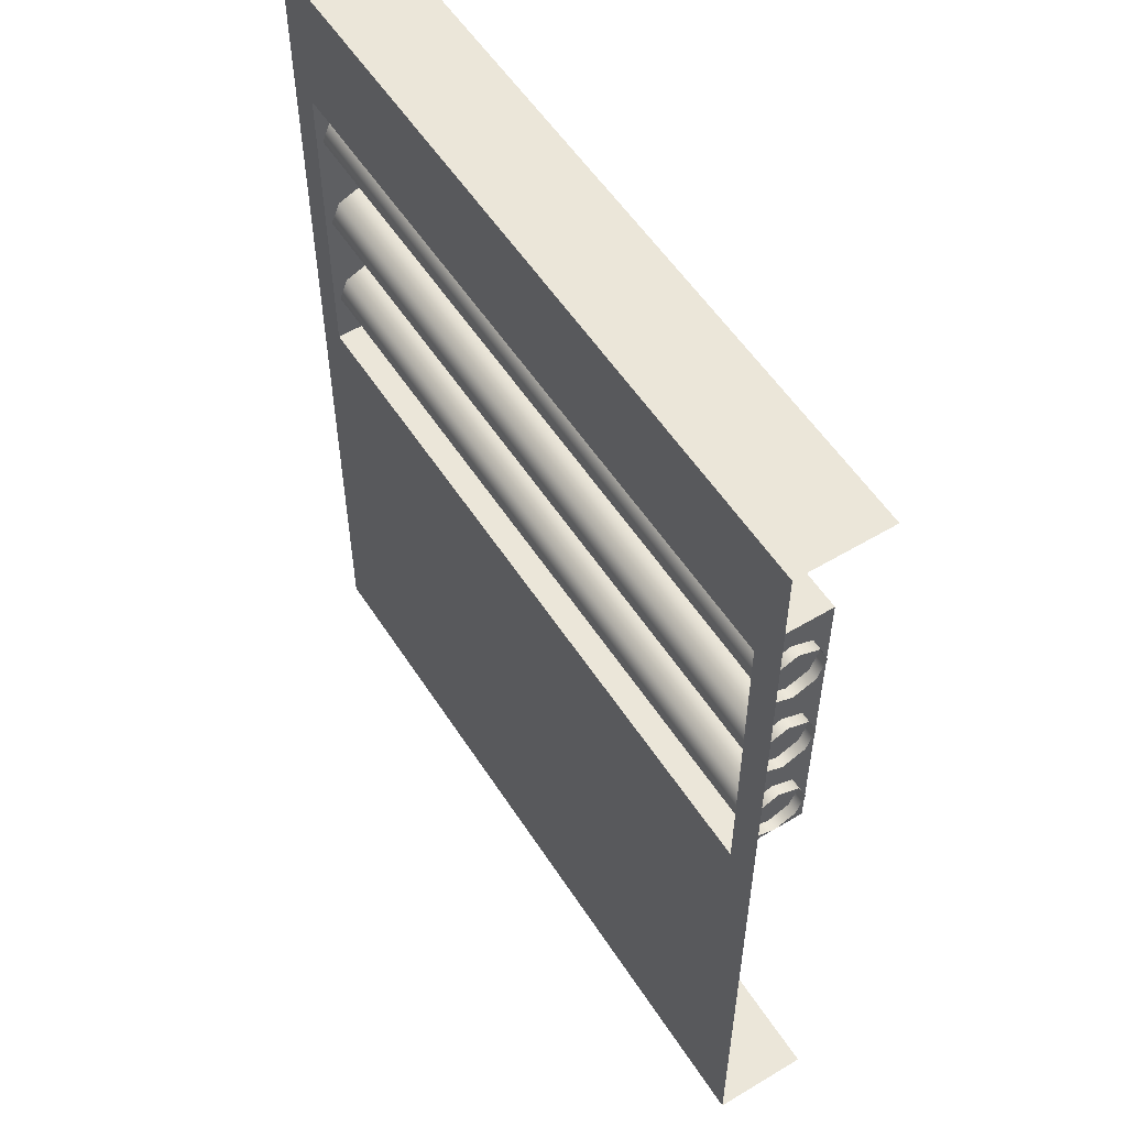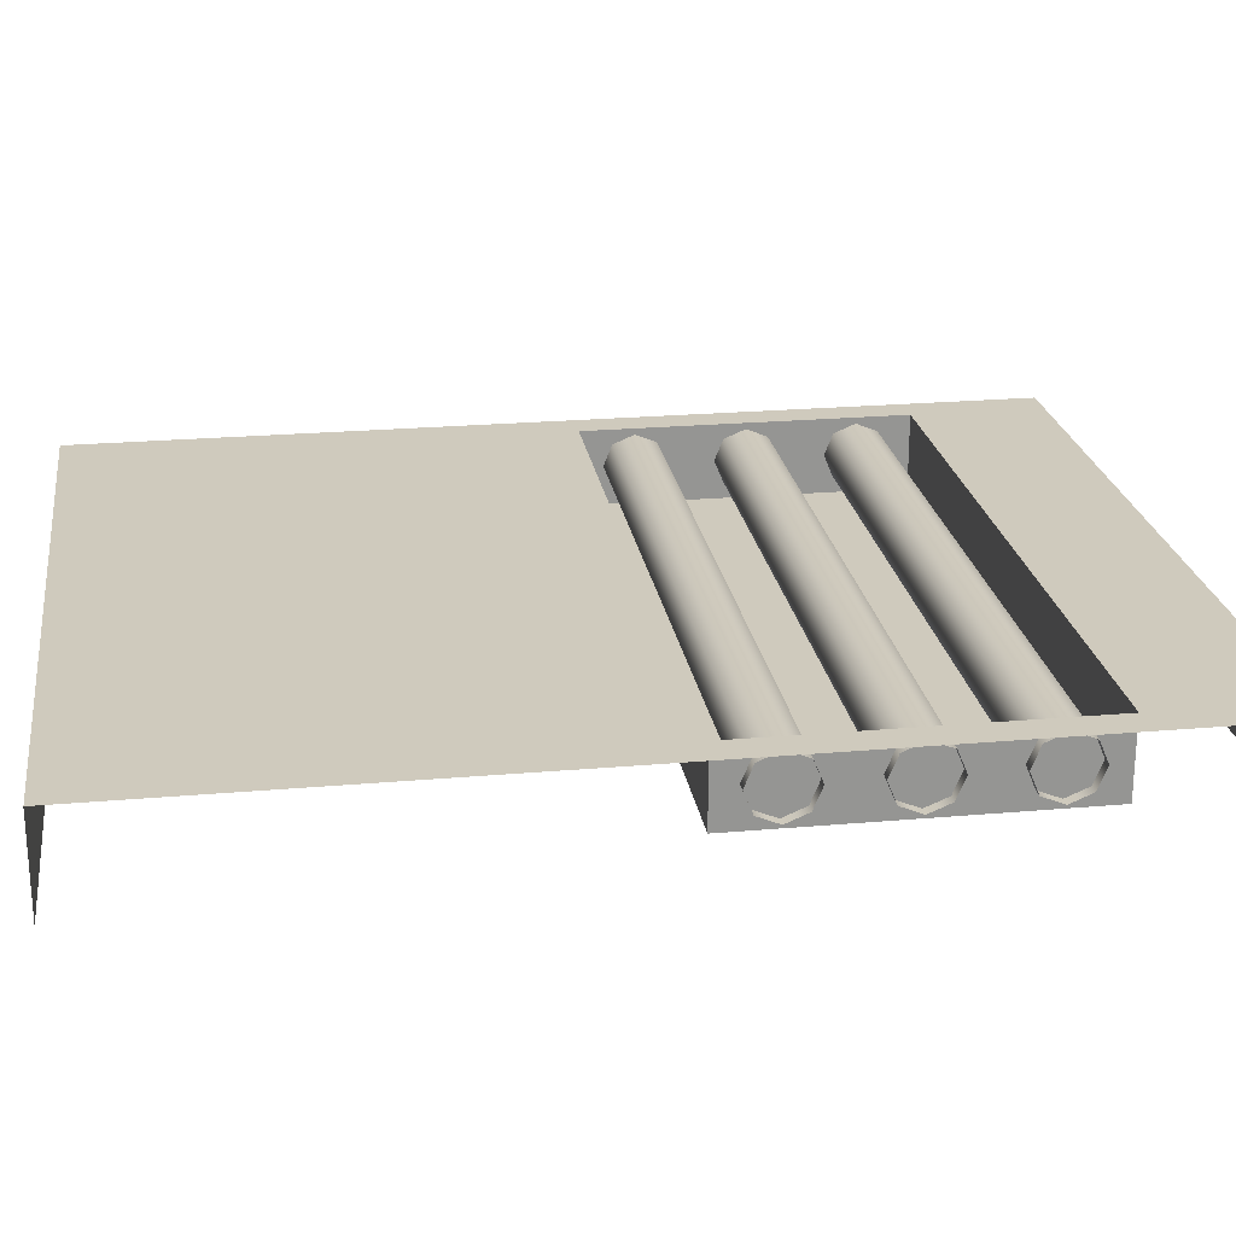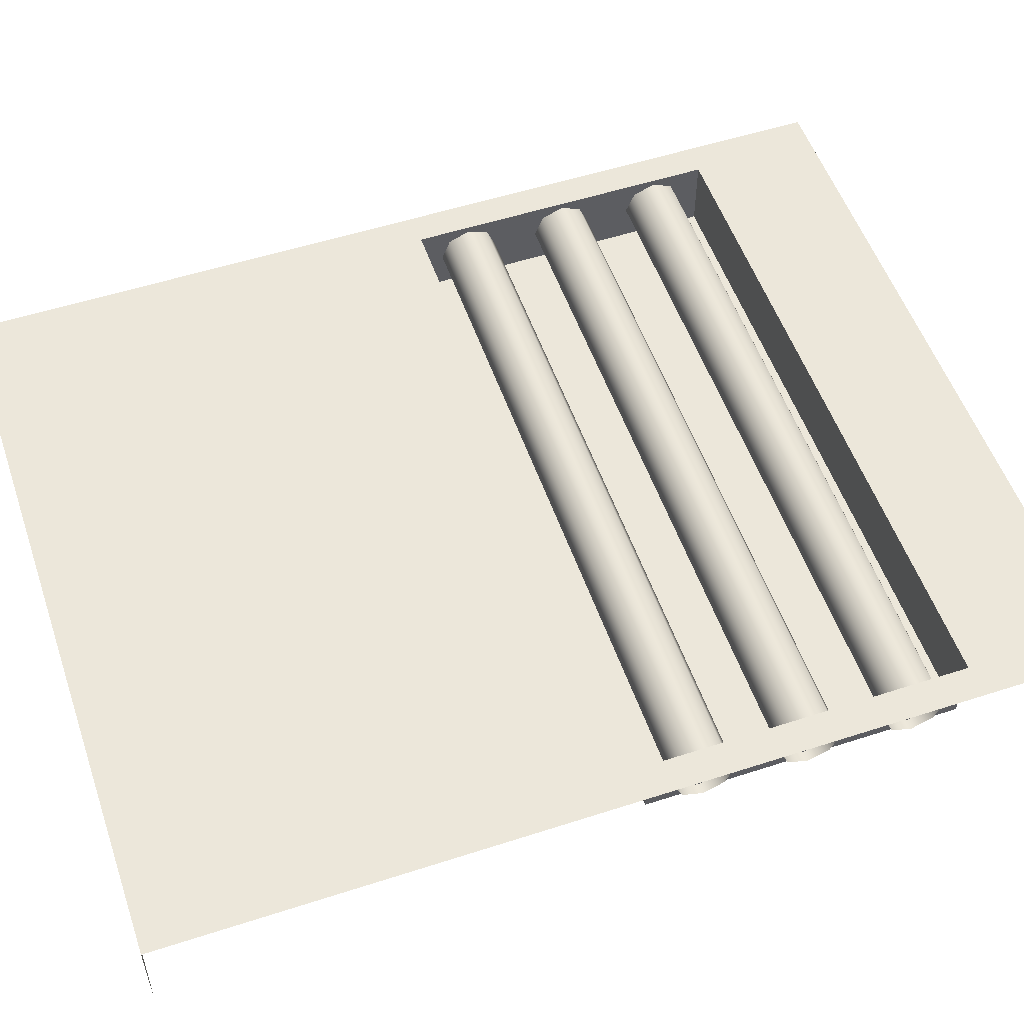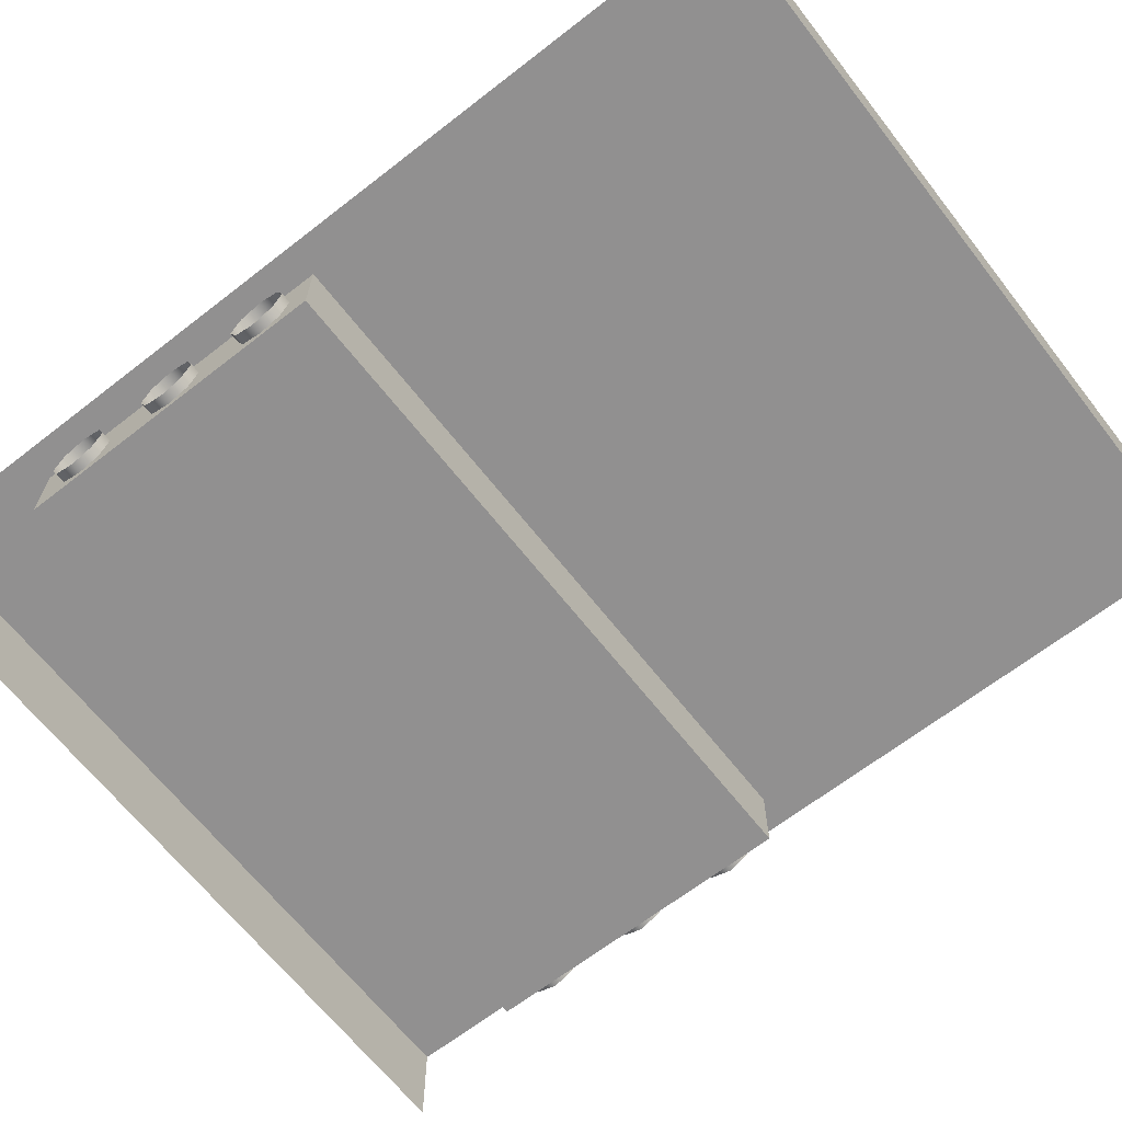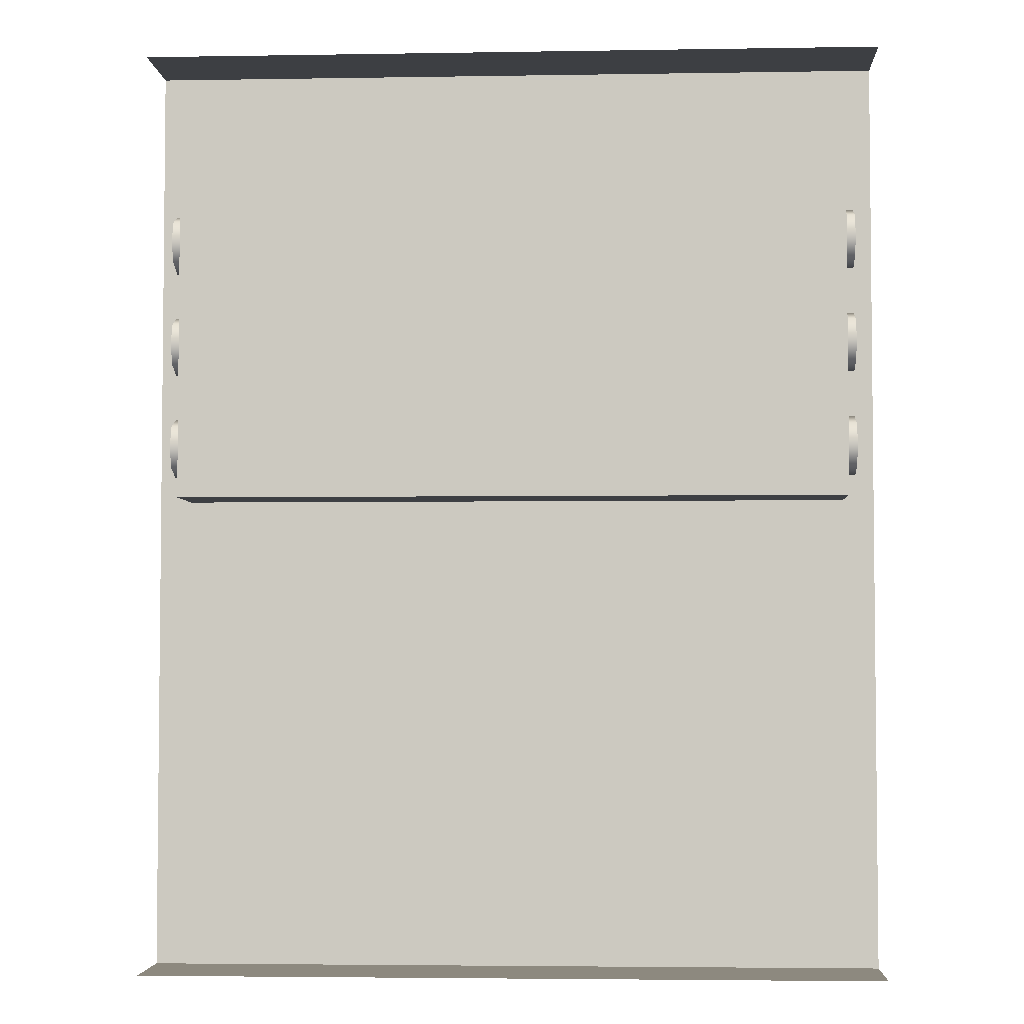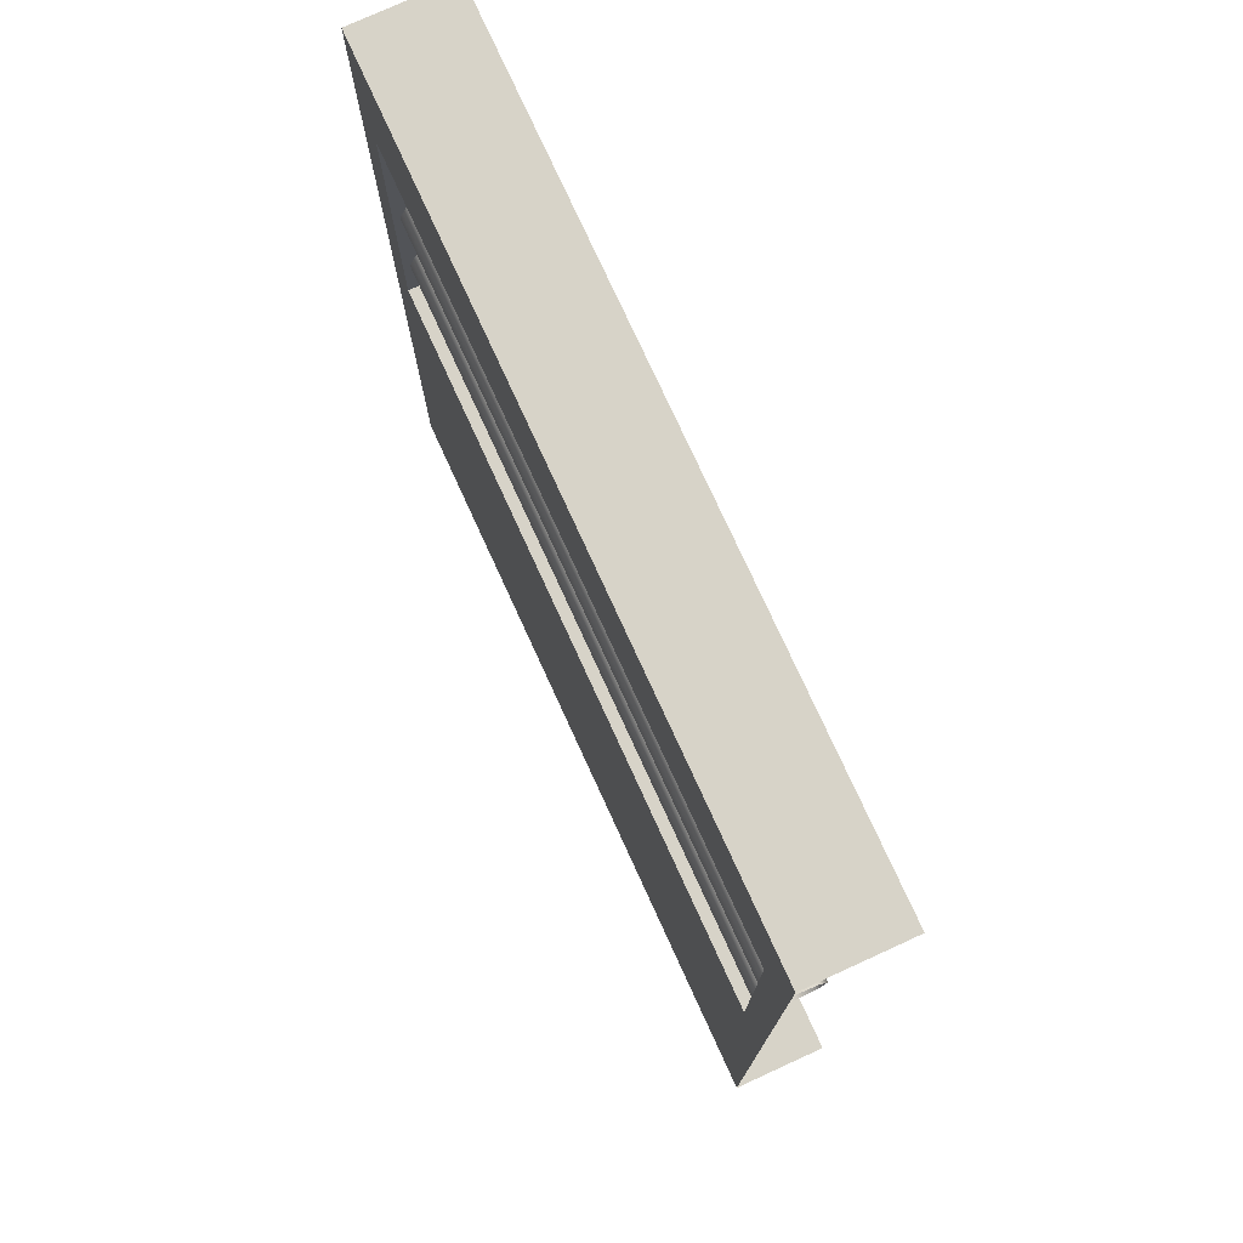
<metadata>
{"format":"obj","ext":"obj","renderer":"f3d","projection":"perspective","resolution":1024,"background":"white","views":[{"elev":55.1,"azim":57.7,"up":"+Y"},{"elev":23.0,"azim":81.4,"up":"+Z"},{"elev":54.1,"azim":71.0,"up":"+Z"},{"elev":-65.8,"azim":-52.0,"up":"+Z"},{"elev":-3.8,"azim":-176.9,"up":"+Y"},{"elev":76.6,"azim":65.4,"up":"+Y"}]}
</metadata>
<code>
o Wall_Single_Recess_Pipes_Cube.007
v -2 0 0.5
v -2 5 0.5
v 2 0 0.5
v 2 5 0.5
v -2 0 0
v -2 5 0
v 2 0 0
v 2 5 0
v -1.828 4.291 0.5
v -1.828 2.576 0.5
v 1.828 2.576 0.5
v 1.828 4.291 0.5
v -1.828 2.576 0.1
v -1.828 4.291 0.1
v 1.828 4.291 0.1
v 1.828 2.576 0.1
v 1.881 4.005 0.1439
v -1.881 4.005 0.1439
v 1.881 3.891 0.1912
v -1.881 3.891 0.1912
v 1.881 3.844 0.3055
v -1.881 3.844 0.3055
v 1.881 3.891 0.4198
v -1.881 3.891 0.4198
v 1.881 4.005 0.4672
v -1.881 4.005 0.4672
v 1.881 4.12 0.4198
v -1.881 4.12 0.4198
v 1.881 4.167 0.3055
v -1.881 4.167 0.3055
v 1.881 4.12 0.1912
v -1.881 4.12 0.1912
v 1.881 3.434 0.1439
v -1.881 3.434 0.1439
v 1.881 3.32 0.1912
v -1.881 3.32 0.1912
v 1.881 3.272 0.3055
v -1.881 3.272 0.3055
v 1.881 3.32 0.4198
v -1.881 3.32 0.4198
v 1.881 3.434 0.4672
v -1.881 3.434 0.4672
v 1.881 3.548 0.4198
v -1.881 3.548 0.4198
v 1.881 3.595 0.3055
v -1.881 3.595 0.3055
v 1.881 3.548 0.1912
v -1.881 3.548 0.1912
v 1.881 2.862 0.1439
v -1.881 2.862 0.1439
v 1.881 2.748 0.1912
v -1.881 2.748 0.1912
v 1.881 2.701 0.3055
v -1.881 2.701 0.3055
v 1.881 2.748 0.4198
v -1.881 2.748 0.4198
v 1.881 2.862 0.4672
v -1.881 2.862 0.4672
v 1.881 2.977 0.4198
v -1.881 2.977 0.4198
v 1.881 3.024 0.3055
v -1.881 3.024 0.3055
v 1.881 2.977 0.1912
v -1.881 2.977 0.1912
f 9 15 12
f 7 1 5
f 6 4 8
f 10 2 1
f 11 4 12
f 10 3 11
f 12 2 9
f 12 16 11
f 10 14 9
f 11 13 10
f 18 19 17
f 20 21 19
f 22 23 21
f 24 25 23
f 26 27 25
f 28 29 27
f 30 31 29
f 32 17 31
f 15 13 16
f 34 35 33
f 36 37 35
f 38 39 37
f 40 41 39
f 42 43 41
f 44 45 43
f 46 47 45
f 48 33 47
f 50 51 49
f 52 53 51
f 54 55 53
f 56 57 55
f 58 59 57
f 60 61 59
f 62 63 61
f 64 49 63
f 9 14 15
f 7 3 1
f 6 2 4
f 10 9 2
f 11 3 4
f 10 1 3
f 12 4 2
f 12 15 16
f 10 13 14
f 11 16 13
f 18 20 19
f 20 22 21
f 22 24 23
f 24 26 25
f 26 28 27
f 28 30 29
f 30 32 31
f 32 18 17
f 15 14 13
f 34 36 35
f 36 38 37
f 38 40 39
f 40 42 41
f 42 44 43
f 44 46 45
f 46 48 47
f 48 34 33
f 50 52 51
f 52 54 53
f 54 56 55
f 56 58 57
f 58 60 59
f 60 62 61
f 62 64 63
f 64 50 49

</code>
